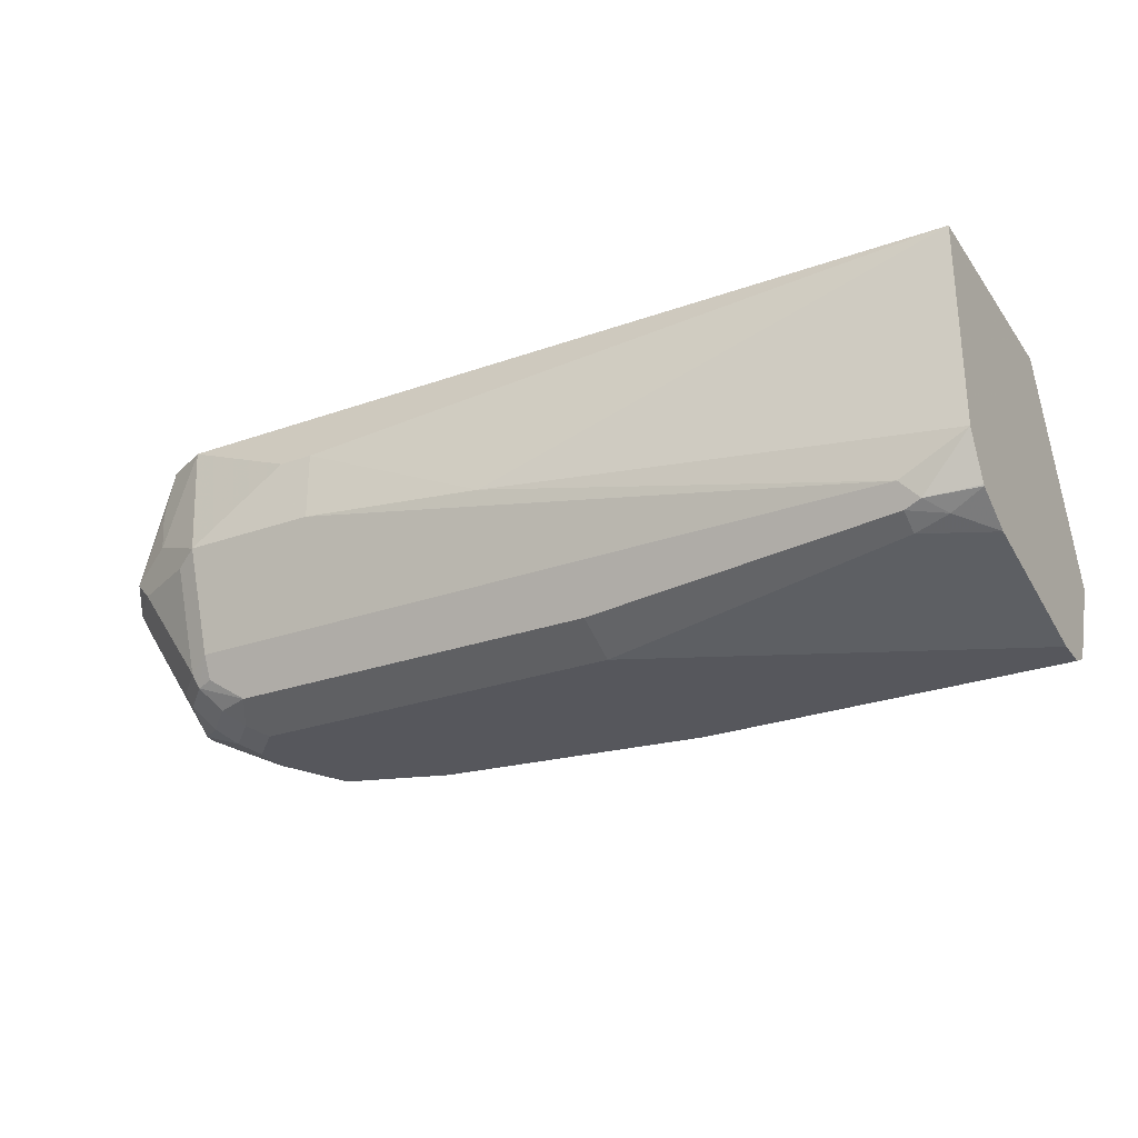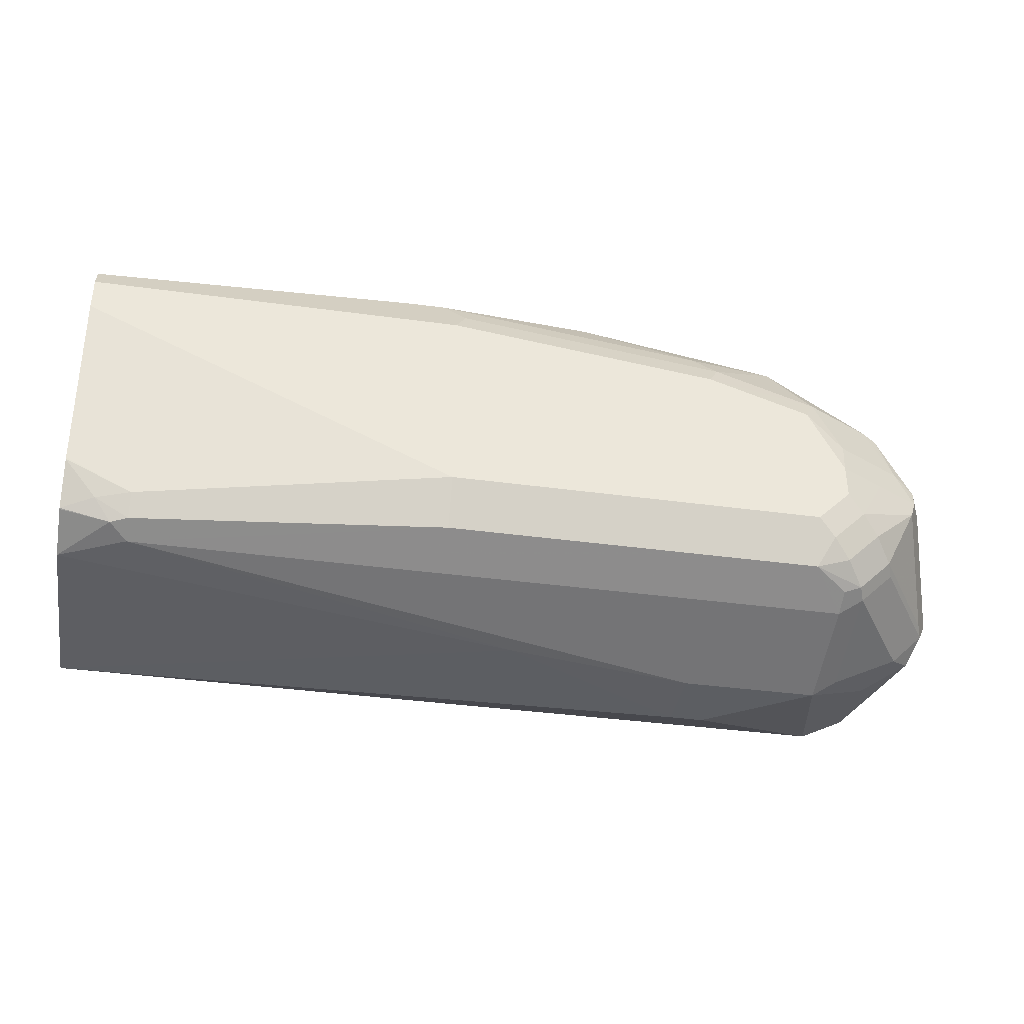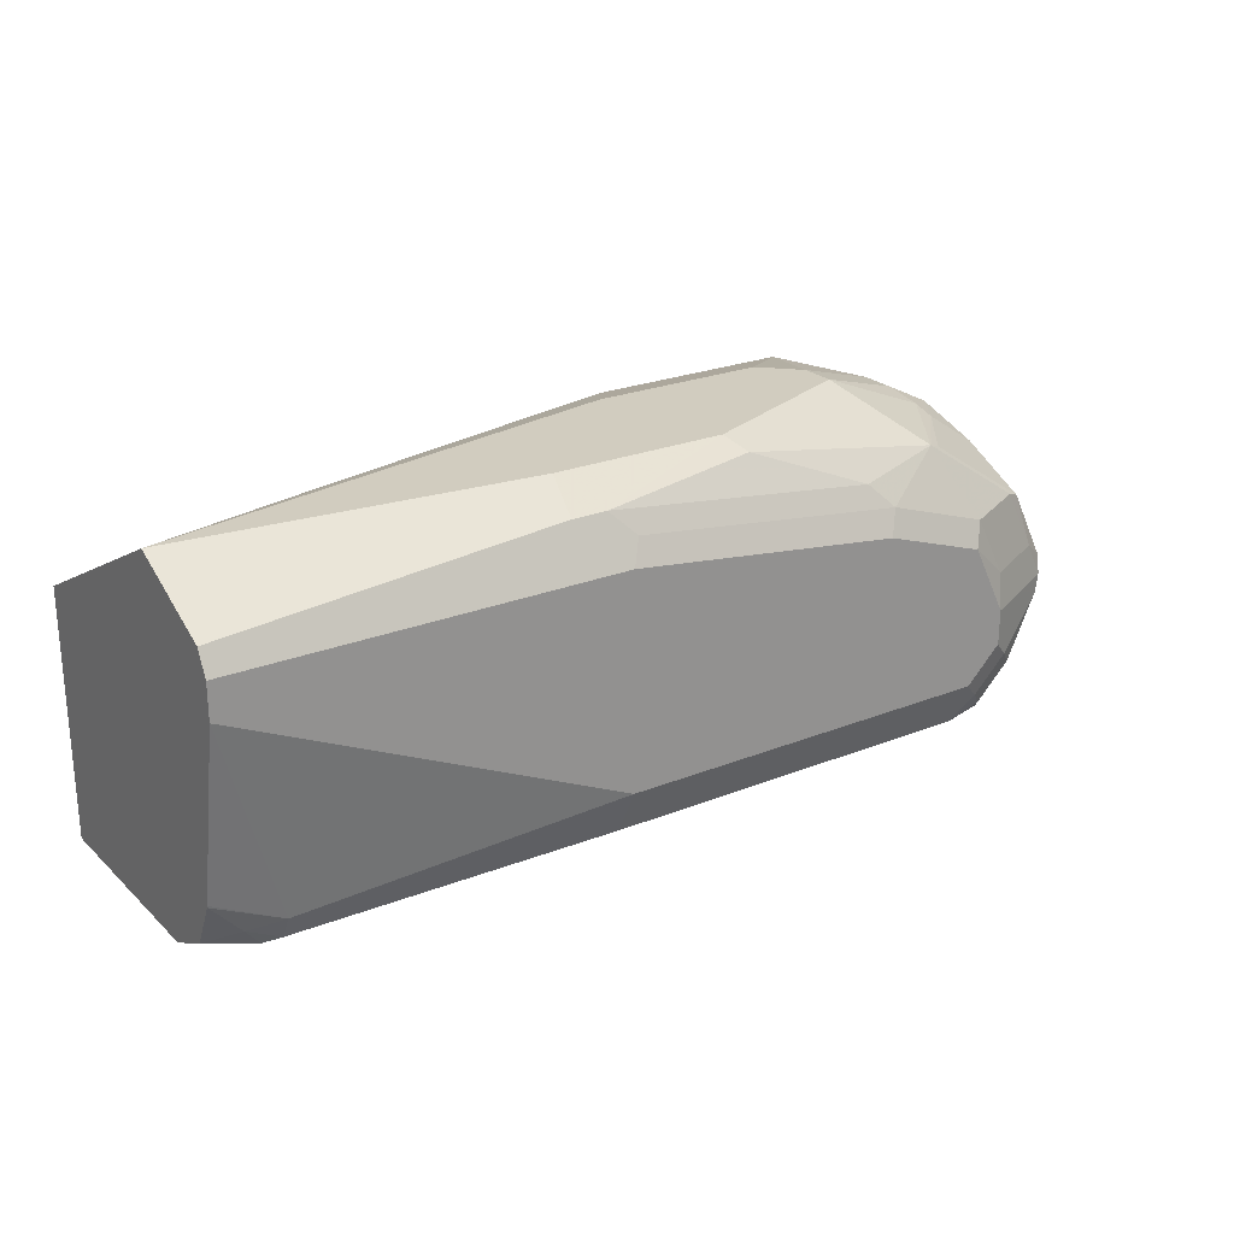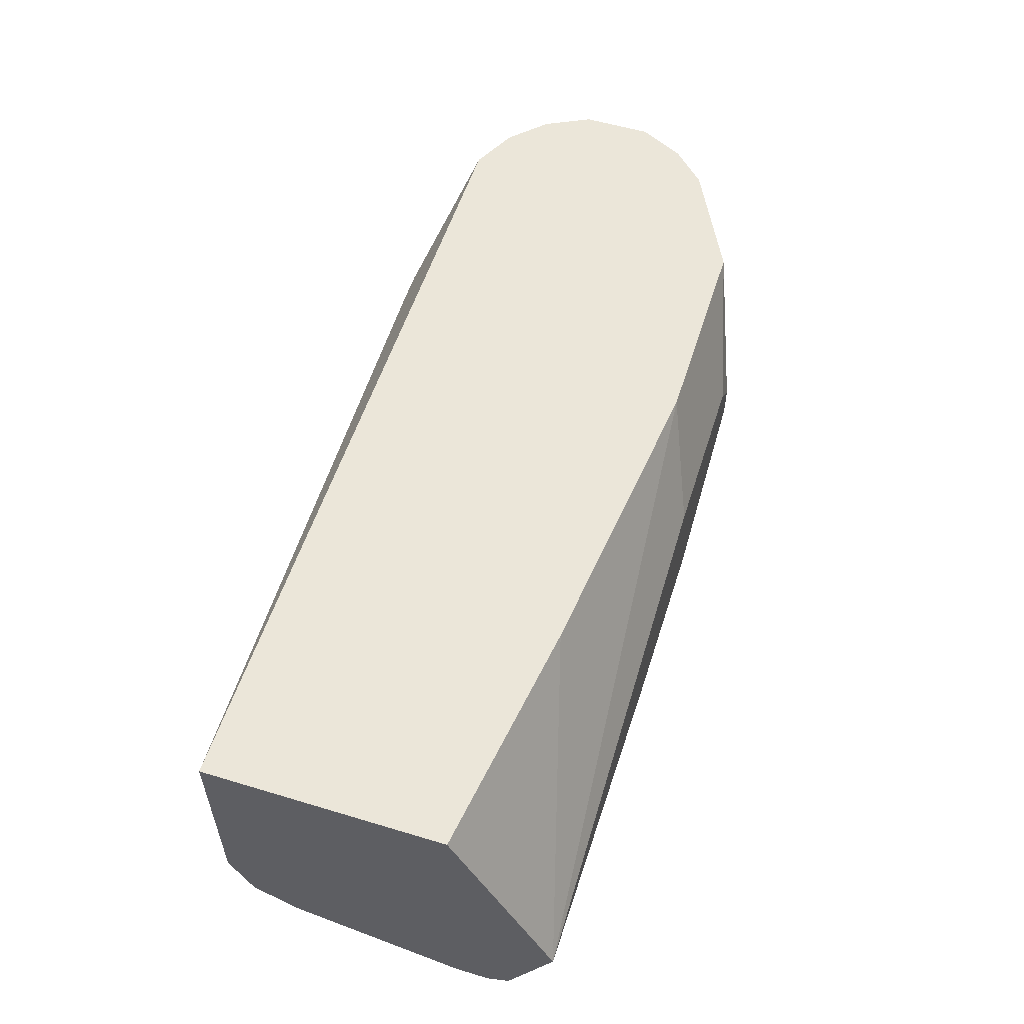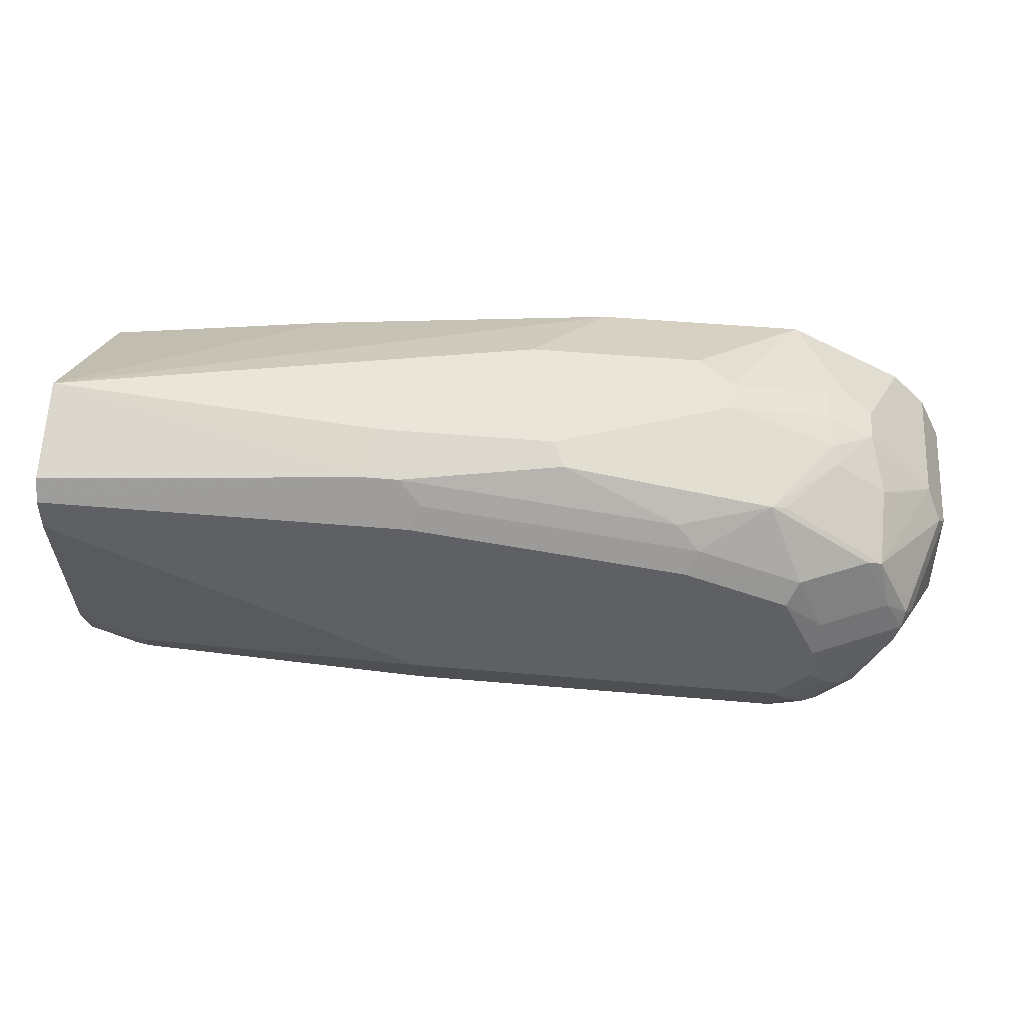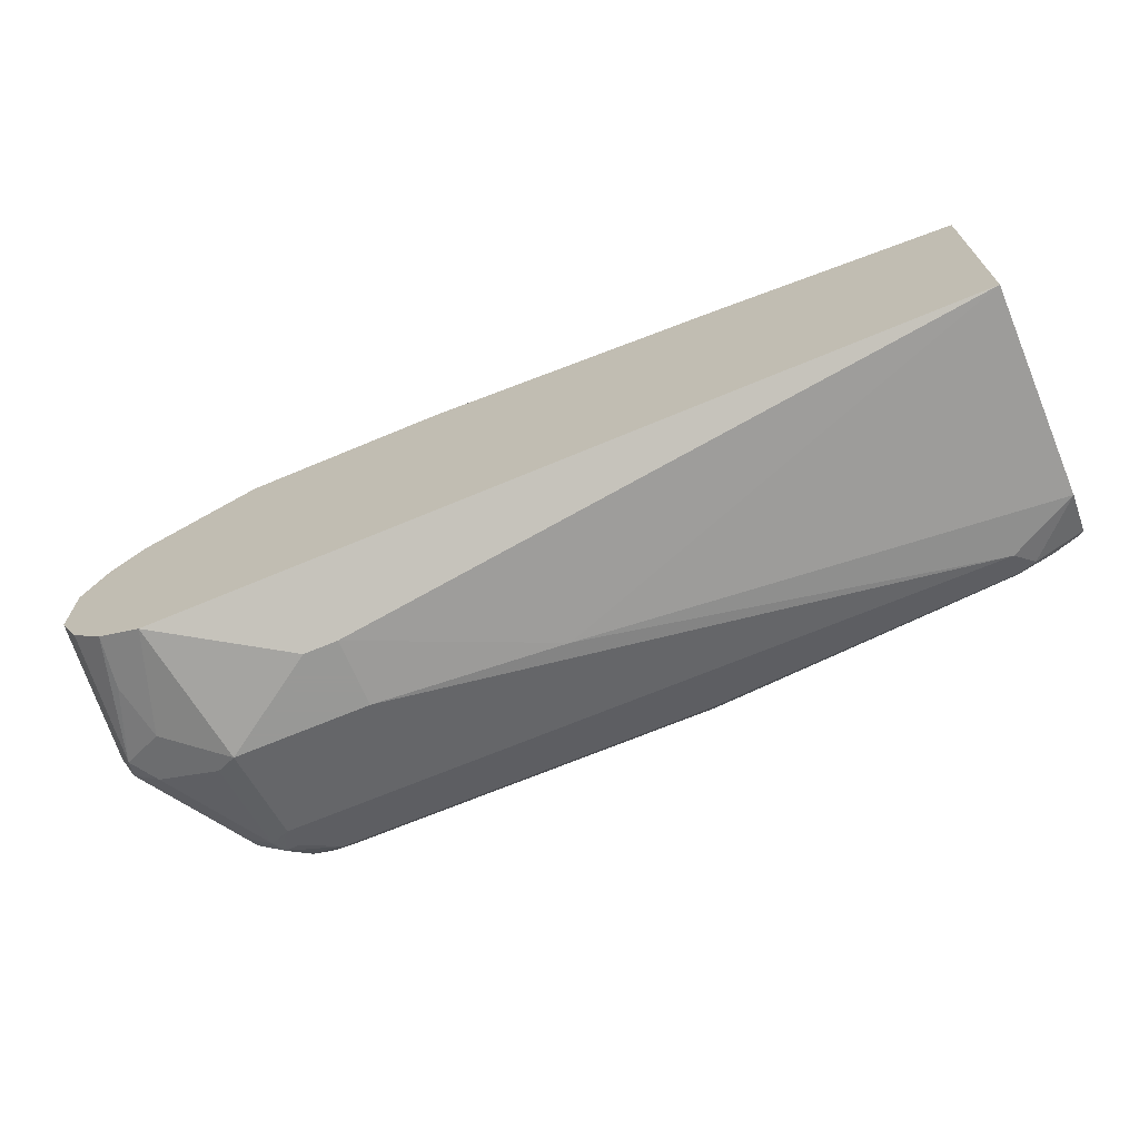
<metadata>
{"format":"obj","ext":"obj","renderer":"f3d","projection":"perspective","resolution":1024,"background":"white","views":[{"elev":-27.6,"azim":28.4,"up":"+Z"},{"elev":-37.8,"azim":170.1,"up":"+Y"},{"elev":23.8,"azim":146.0,"up":"+Y"},{"elev":55.6,"azim":107.6,"up":"+Z"},{"elev":45.1,"azim":-174.1,"up":"+Y"},{"elev":-68.5,"azim":22.8,"up":"+Y"}]}
</metadata>
<code>
v -0.3039 -0.07746 -0.7568
v -0.143 -0.0715 -0.7508
v -0.143 -0.08342 -0.7448
v -0.1251 -0.07374 -0.7463
v -0.1341 -0.0849 -0.7419
v -0.1081 -0.07732 -0.7392
v -0.1081 -0.0546 -0.7506
v -0.1081 -0.05363 -0.7508
v -0.1081 0.03576 -0.7687
v -0.3039 -0.05363 -0.7687
v -0.5005 -0.07746 -0.7568
v -0.143 -0.08937 -0.7329
v -0.5184 -0.08937 -0.7329
v -0.5184 -0.08342 -0.7448
v -0.5273 -0.08043 -0.7463
v -0.5303 -0.08342 -0.7389
v -0.5184 -0.1073 -0.6793
v -0.4469 -0.1073 -0.6793
v -0.4469 -0.1073 -0.6436
v -0.3486 -0.1028 -0.6882
v -0.1081 -0.08937 -0.715
v -0.1082 -0.08937 -0.6078
v -0.4647 -0.1073 -0.6436
v -0.5363 -0.08936 -0.6078
v -0.5899 -7.97e-06 -0.6078
v -0.578 -0.05959 -0.6078
v -0.5601 -0.07746 -0.6078
v -0.5541 -0.08937 -0.6614
v -0.5631 -0.08043 -0.6346
v -0.578 -0.07746 -0.6733
v -0.5899 -0.03575 -0.6078
v -0.5899 -0.05363 -0.6793
v -0.5839 -0.06554 -0.6853
v -0.581 -0.06256 -0.6927
v -0.5631 -0.02682 -0.7463
v -0.566 -0.01788 -0.7448
v -0.572 -0.01788 -0.7329
v -0.5899 -0.01465 -0.6793
v -0.5899 2.21e-06 -0.6793
v -0.5676 -0.008929 -0.7419
v -0.5564 2.21e-06 -0.7463
v -0.5422 -0.01788 -0.7568
v -0.5273 -0.04469 -0.7642
v -0.5362 -0.05363 -0.7575
v -0.5452 -0.06256 -0.7463
v -0.5184 -0.0715 -0.7575
v -0.5095 -0.06256 -0.7642
v -0.5005 -0.05363 -0.7687
v -0.5184 -0.03575 -0.7687
v -0.5184 -0.01788 -0.7687
v -0.5206 2.21e-06 -0.7642
v -0.5005 0.01788 -0.7687
v -0.1081 0.05363 -0.7687
v -0.3039 0.05363 -0.7687
v -0.2979 0.07746 -0.7568
v -0.2801 0.07746 -0.7568
v -0.1081 0.06554 -0.7627
v -0.1081 0.08938 -0.715
v -0.2861 0.08938 -0.7329
v -0.3754 0.08938 -0.7329
v -0.3813 0.08341 -0.7448
v -0.4886 0.06554 -0.7448
v -0.4409 0.05958 -0.7568
v -0.3099 0.06554 -0.7627
v -0.4528 0.04766 -0.7627
v -0.4469 0.03576 -0.7687
v -0.5065 0.0298 -0.7627
v -0.5422 0.0298 -0.7448
v -0.5497 0.02681 -0.7419
v -0.5854 0.008943 -0.6882
v -0.578 0.02384 -0.6793
v -0.578 0.02384 -0.6078
v -0.5422 0.05958 -0.6793
v -0.5497 0.04469 -0.7061
v -0.5609 0.03576 -0.6972
v -0.4961 0.06256 -0.7419
v -0.5228 0.06256 -0.7061
v -0.5206 0.06703 -0.6972
v -0.4647 0.08938 -0.6972
v -0.4647 0.08938 -0.6793
v -0.4469 0.08938 -0.6614
v -0.3575 0.08938 -0.6614
v -0.3933 0.0715 -0.6078
v -0.5005 0.07149 -0.6078
v -0.5184 0.0715 -0.6614
v -0.5184 0.0715 -0.6793
v -0.5273 0.06703 -0.6525
v -0.5422 0.05958 -0.6614
v -0.5601 0.04169 -0.6078
v -0.1081 0.03576 -0.6078
v -0.2324 0.05363 -0.6078
v -0.1081 -0.07771 -0.7386
v -0.5482 -0.06554 -0.7389
v -0.566 -0.08342 -0.6853
v -0.5303 -0.1013 -0.6853
f 76 77 62
f 60 79 58
f 76 74 77
f 77 74 73
f 77 73 78
f 77 78 62
f 76 62 69
f 79 62 78
f 60 62 79
f 82 83 58
f 81 58 80
f 82 58 81
f 82 81 83
f 81 84 83
f 81 80 84
f 80 85 84
f 76 69 74
f 80 79 85
f 79 86 85
f 80 58 79
f 75 74 69
f 51 42 41
f 71 74 75
f 64 55 54
f 79 78 86
f 66 54 52
f 66 52 67
f 66 67 65
f 67 62 65
f 68 62 67
f 68 69 62
f 68 41 69
f 71 75 69
f 68 67 41
f 51 67 52
f 41 40 69
f 70 69 40
f 70 71 69
f 70 39 71
f 70 40 39
f 71 39 72
f 71 72 73
f 71 73 74
f 51 41 67
f 73 86 78
f 21 12 5
f 73 88 87
f 3 5 12
f 3 12 1
f 21 90 22
f 90 25 22
f 63 65 62
f 15 46 11
f 15 16 45
f 93 45 16
f 93 33 45
f 93 16 33
f 16 94 33
f 16 95 94
f 16 17 95
f 95 17 30
f 95 30 94
f 94 30 33
f 28 30 17
f 28 17 24
f 64 54 66
f 92 21 5
f 92 5 6
f 92 6 21
f 21 6 90
f 72 88 73
f 72 89 88
f 72 25 89
f 72 39 25
f 89 25 84
f 89 84 87
f 89 87 88
f 85 87 84
f 85 86 87
f 73 87 86
f 84 25 90
f 91 83 90
f 91 58 83
f 91 90 58
f 58 90 53
f 57 58 53
f 6 53 90
f 8 53 6
f 9 53 8
f 9 10 53
f 83 84 90
f 64 66 65
f 29 28 27
f 64 63 55
f 18 12 20
f 20 12 21
f 20 21 22
f 20 22 19
f 23 19 22
f 23 17 19
f 23 24 17
f 23 22 24
f 24 22 25
f 26 24 25
f 27 24 26
f 27 28 24
f 29 30 28
f 29 27 30
f 27 26 30
f 31 30 26
f 32 30 31
f 32 33 30
f 32 34 33
f 18 20 19
f 18 19 17
f 18 17 12
f 13 12 17
f 34 45 33
f 2 3 1
f 4 3 2
f 4 5 3
f 4 6 5
f 7 6 4
f 7 8 6
f 7 2 8
f 7 4 2
f 32 35 34
f 2 9 8
f 2 1 10
f 1 11 10
f 12 11 1
f 13 11 12
f 14 11 13
f 14 15 11
f 14 13 15
f 13 16 15
f 13 17 16
f 2 10 9
f 64 65 63
f 32 36 35
f 32 38 37
f 50 42 51
f 50 51 52
f 50 52 48
f 48 52 10
f 48 10 11
f 52 53 10
f 54 53 52
f 55 53 54
f 56 53 55
f 56 57 53
f 56 58 57
f 59 58 56
f 59 60 58
f 59 56 60
f 60 56 55
f 61 60 55
f 61 62 60
f 61 63 62
f 61 55 63
f 43 42 50
f 49 43 50
f 49 50 48
f 49 48 43
f 32 31 38
f 31 25 38
f 31 26 25
f 38 25 39
f 37 38 39
f 37 39 40
f 36 37 40
f 36 40 41
f 36 41 42
f 32 37 36
f 36 42 35
f 44 35 43
f 44 45 35
f 44 15 45
f 44 46 15
f 44 43 46
f 47 46 43
f 47 11 46
f 47 48 11
f 47 43 48
f 43 35 42
f 34 35 45

</code>
